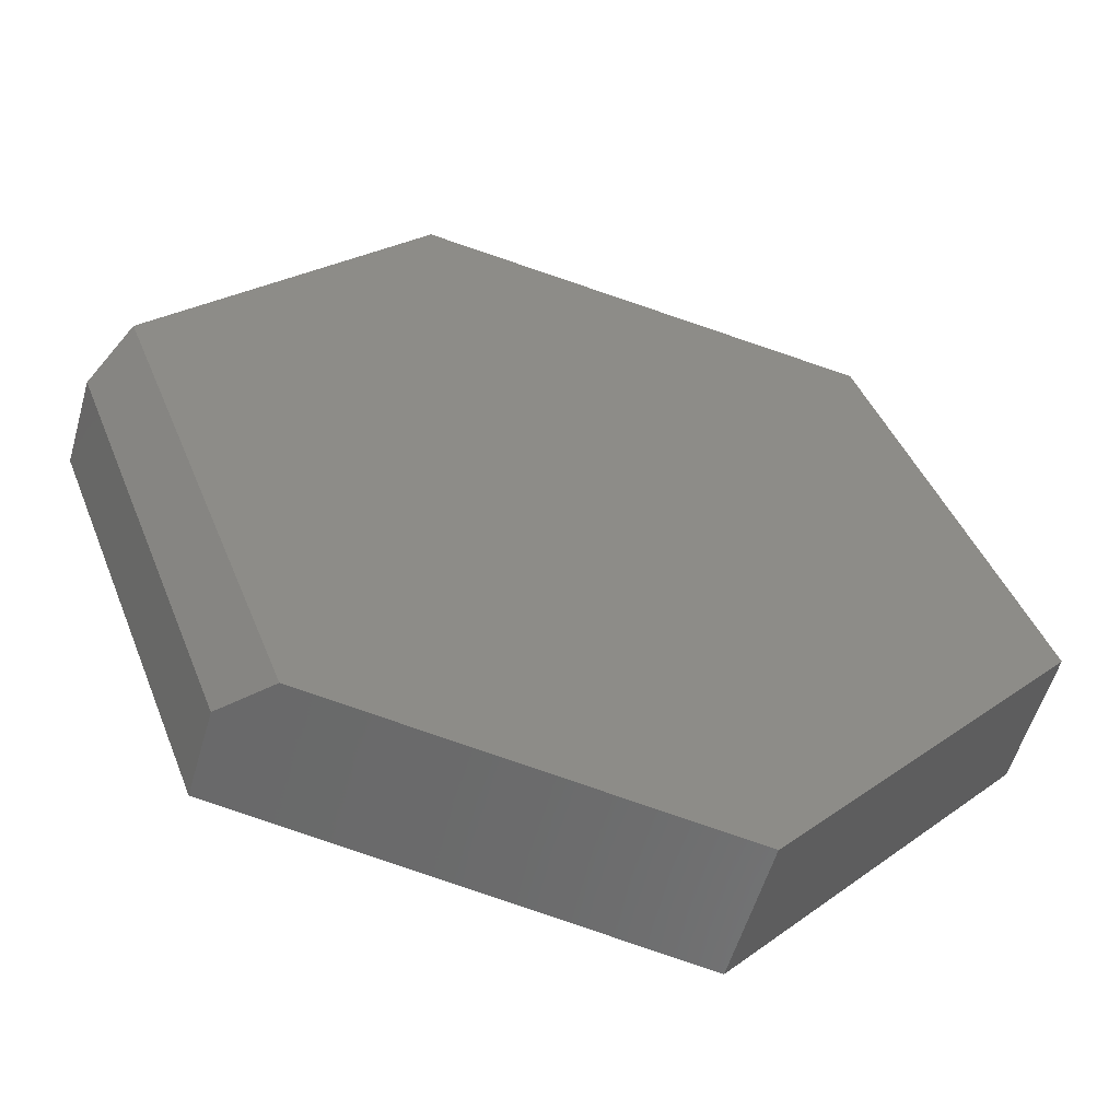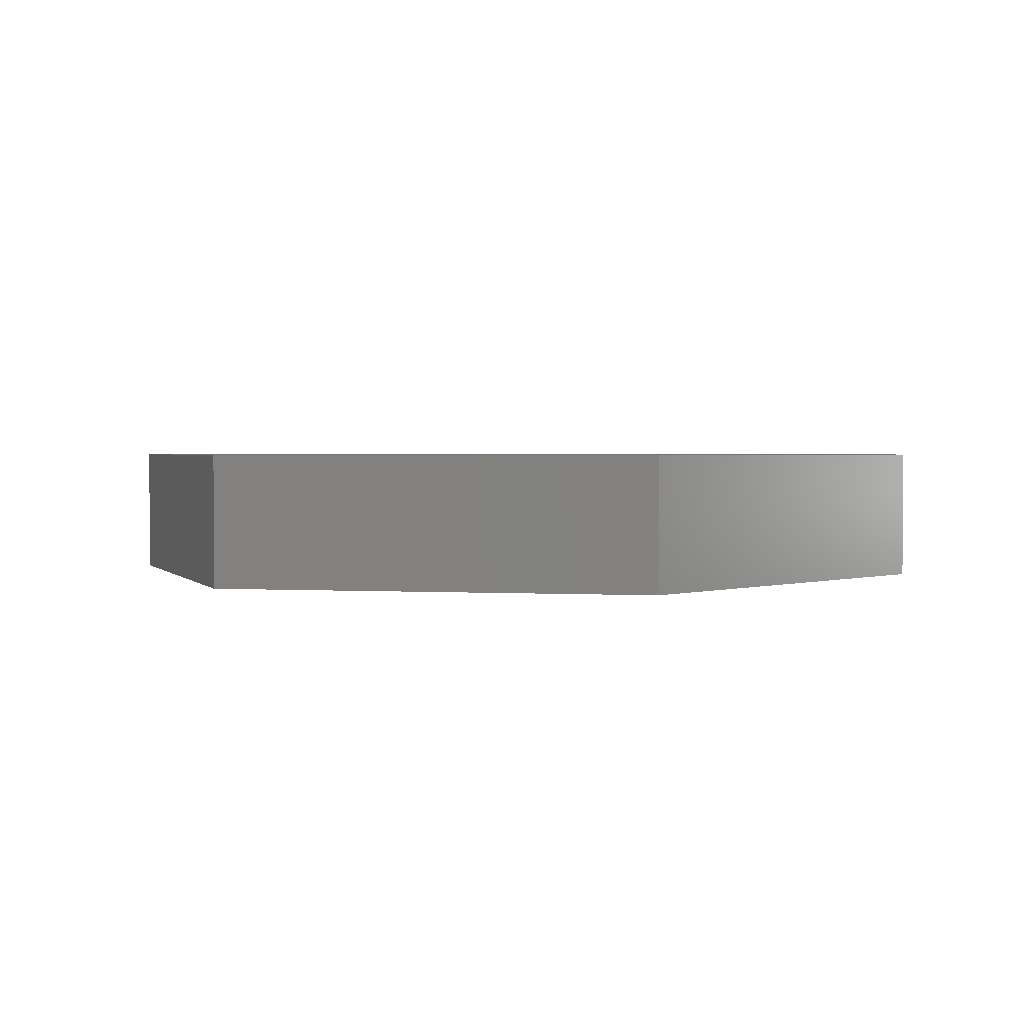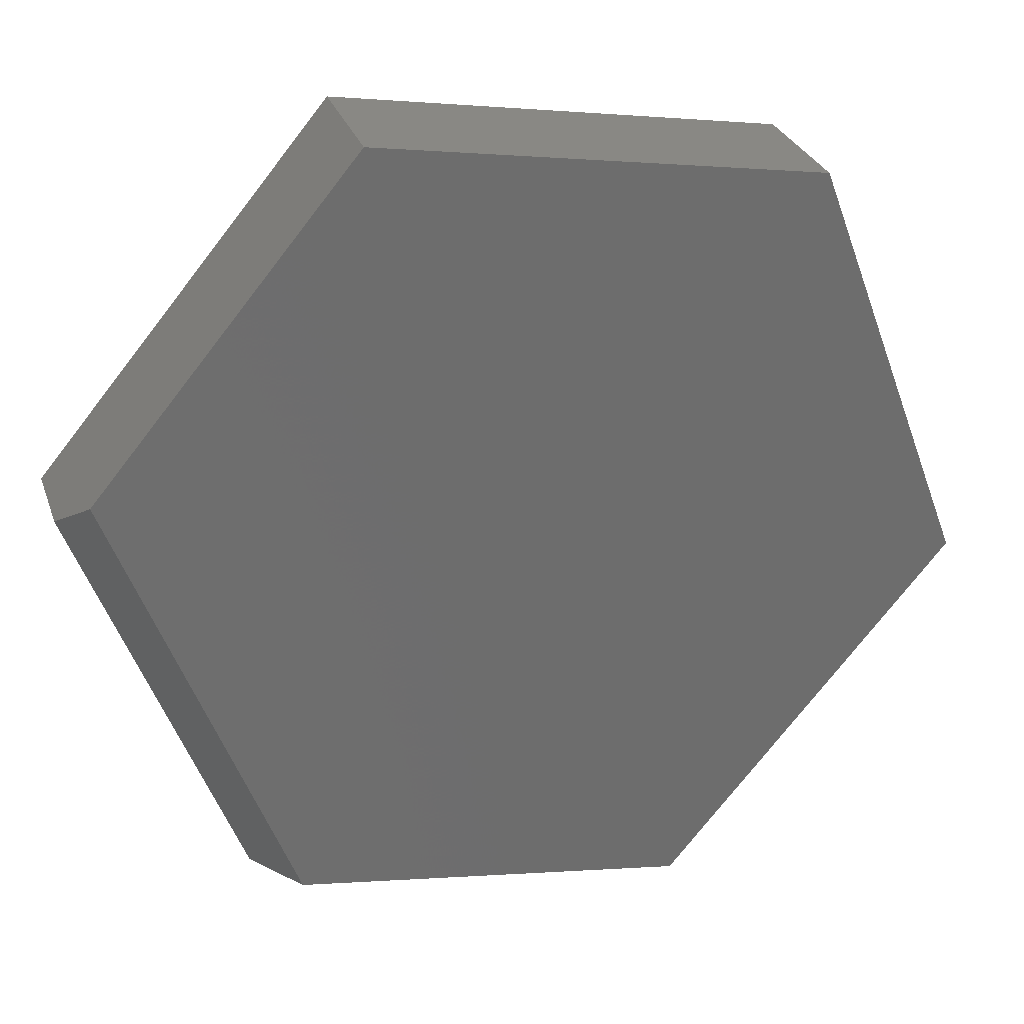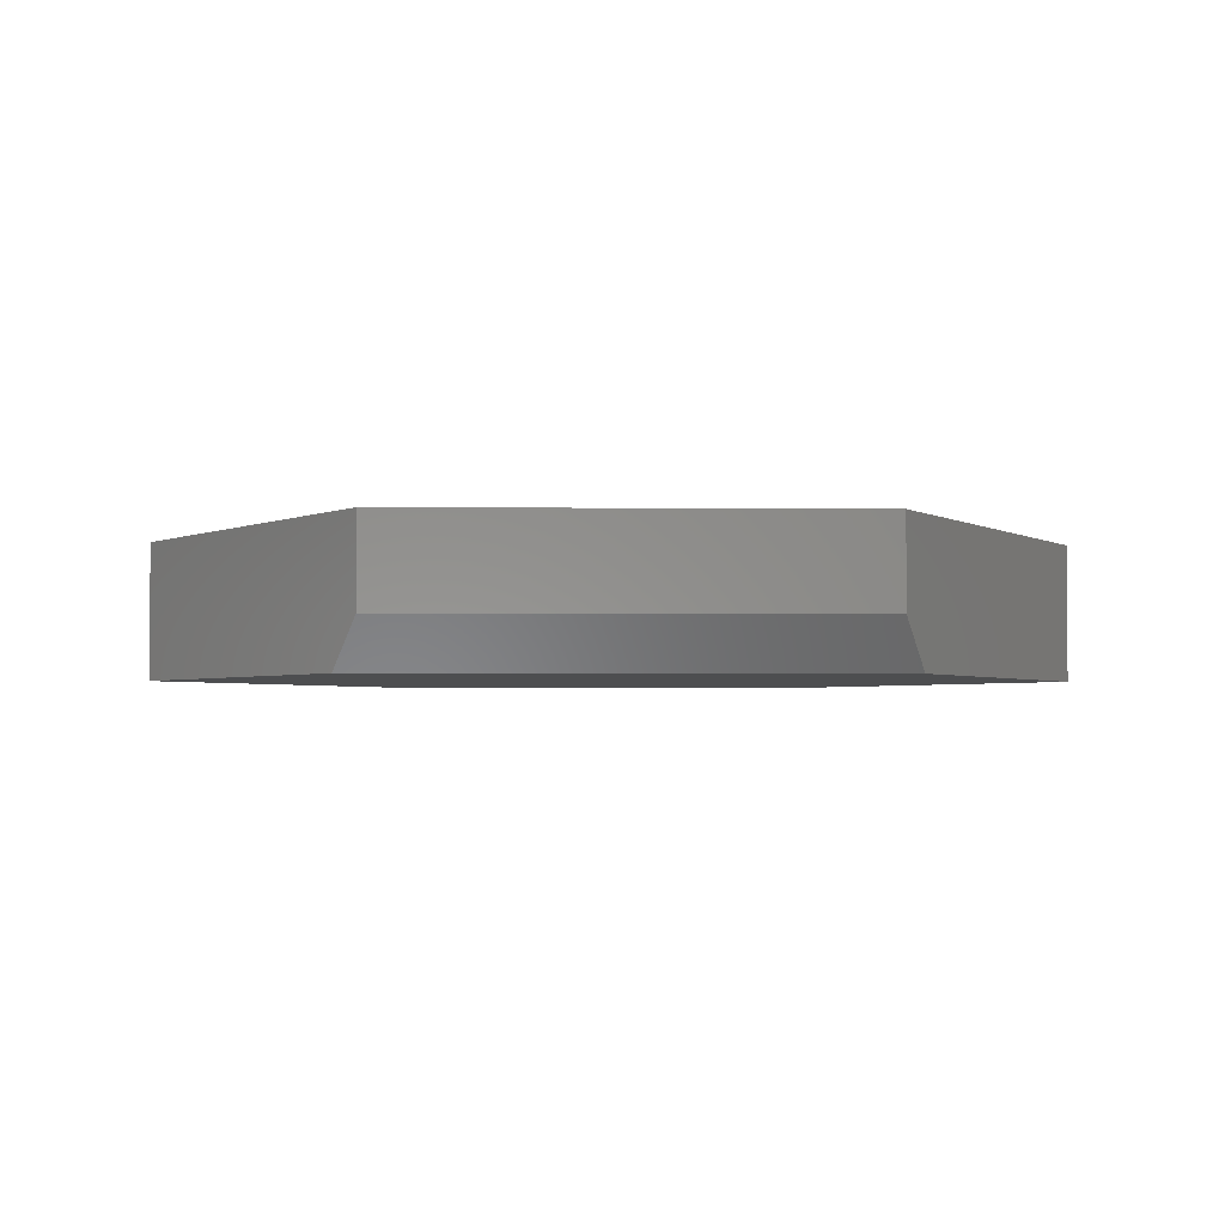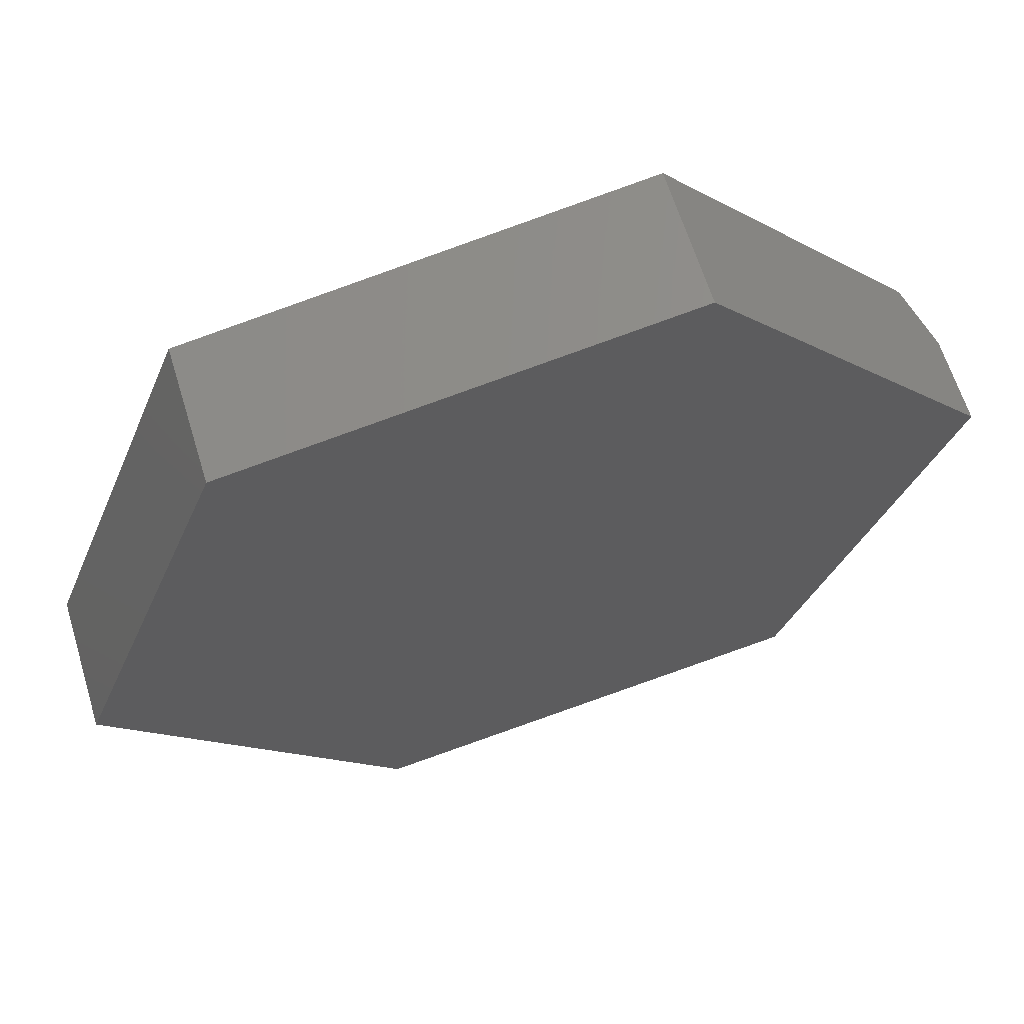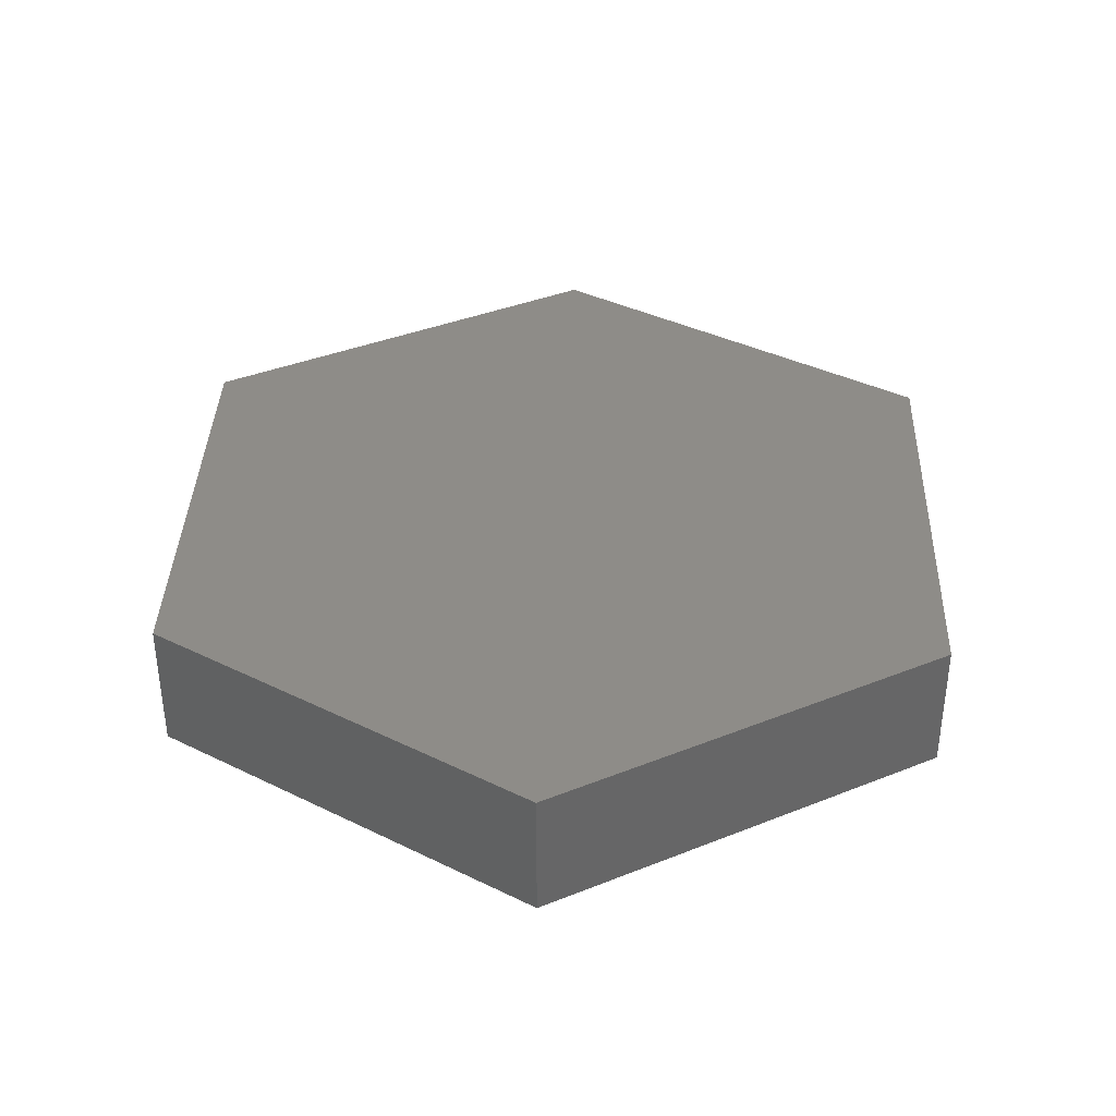
<metadata>
{"format":"stl","ext":"stl","renderer":"f3d","projection":"perspective","resolution":1024,"background":"white","views":[{"elev":-55.3,"azim":-16.0,"up":"+Z"},{"elev":1.7,"azim":81.4,"up":"+Y"},{"elev":29.3,"azim":-17.4,"up":"+Z"},{"elev":-2.7,"azim":-112.8,"up":"+Y"},{"elev":63.2,"azim":163.0,"up":"+Z"},{"elev":37.4,"azim":42.0,"up":"+Y"}]}
</metadata>
<code>
# stl→obj: 14 verts, 24 faces
v 0.4914 -0.2188 0.5662
v -0.2237 -0.2188 0.6879
v 0.75 -0.2188 -0.1184
v -0.6493 -0.2188 0.18
v 0.2784 -0.2188 -0.6813
v -0.3653 -0.2188 -0.5718
v -0.2237 8.361e-17 0.6879
v -0.6953 -3.081e-33 0.125
v -0.6953 -0.1406 0.125
v 0.2784 6.334e-17 -0.6813
v -0.4367 -9.29e-18 -0.5596
v -0.4367 -0.1406 -0.5596
v 0.4914 1.562e-16 0.5662
v 0.75 1.469e-16 -0.1184
f 1 2 3
f 3 2 4
f 3 4 5
f 5 4 6
f 2 7 4
f 4 7 8
f 4 8 9
f 10 5 11
f 11 5 6
f 11 6 12
f 9 8 12
f 12 8 11
f 6 4 12
f 12 4 9
f 13 14 7
f 7 14 8
f 14 10 8
f 8 10 11
f 1 13 2
f 2 13 7
f 3 14 1
f 1 14 13
f 5 10 3
f 3 10 14

</code>
